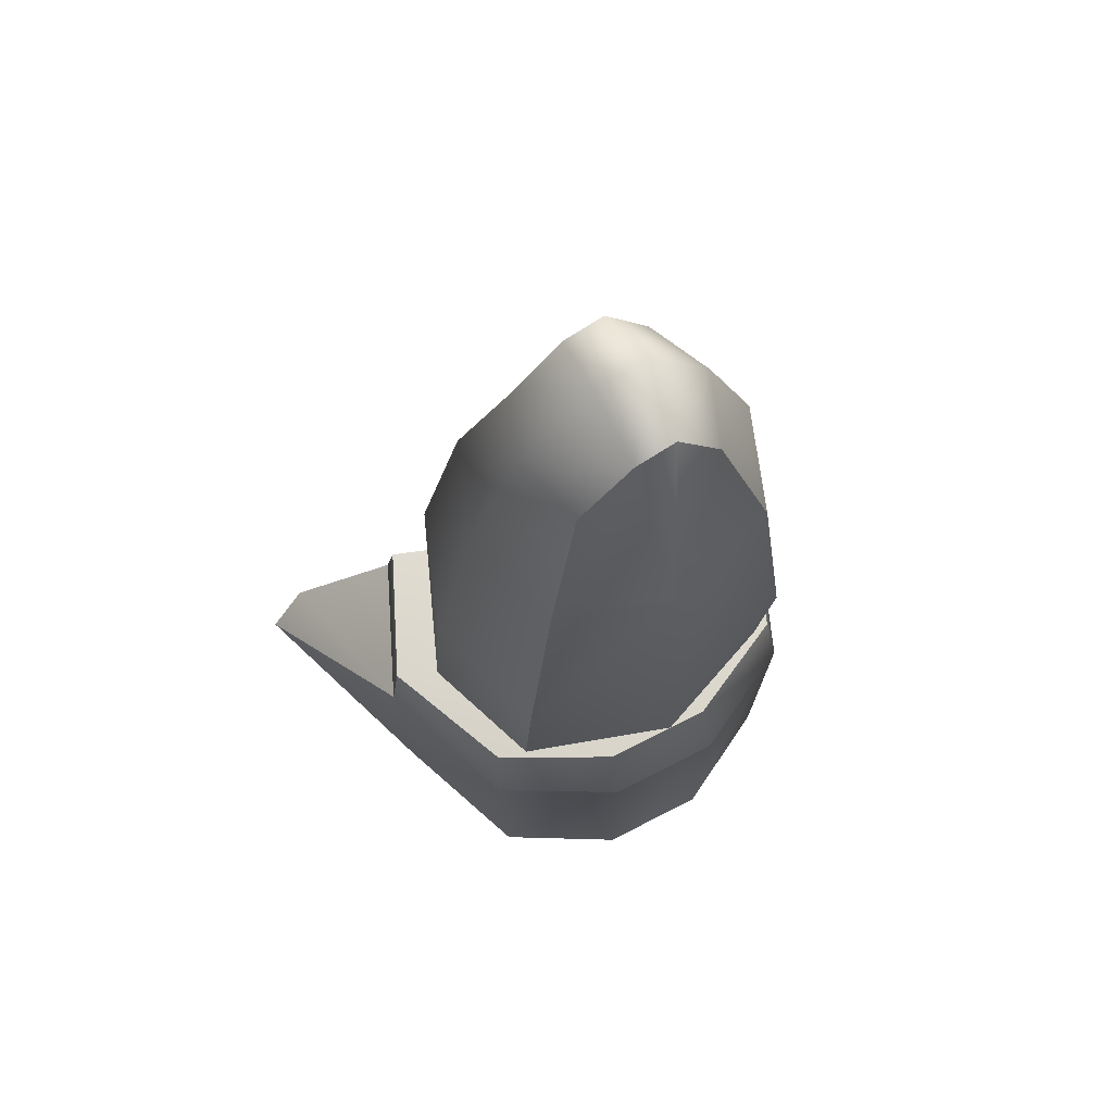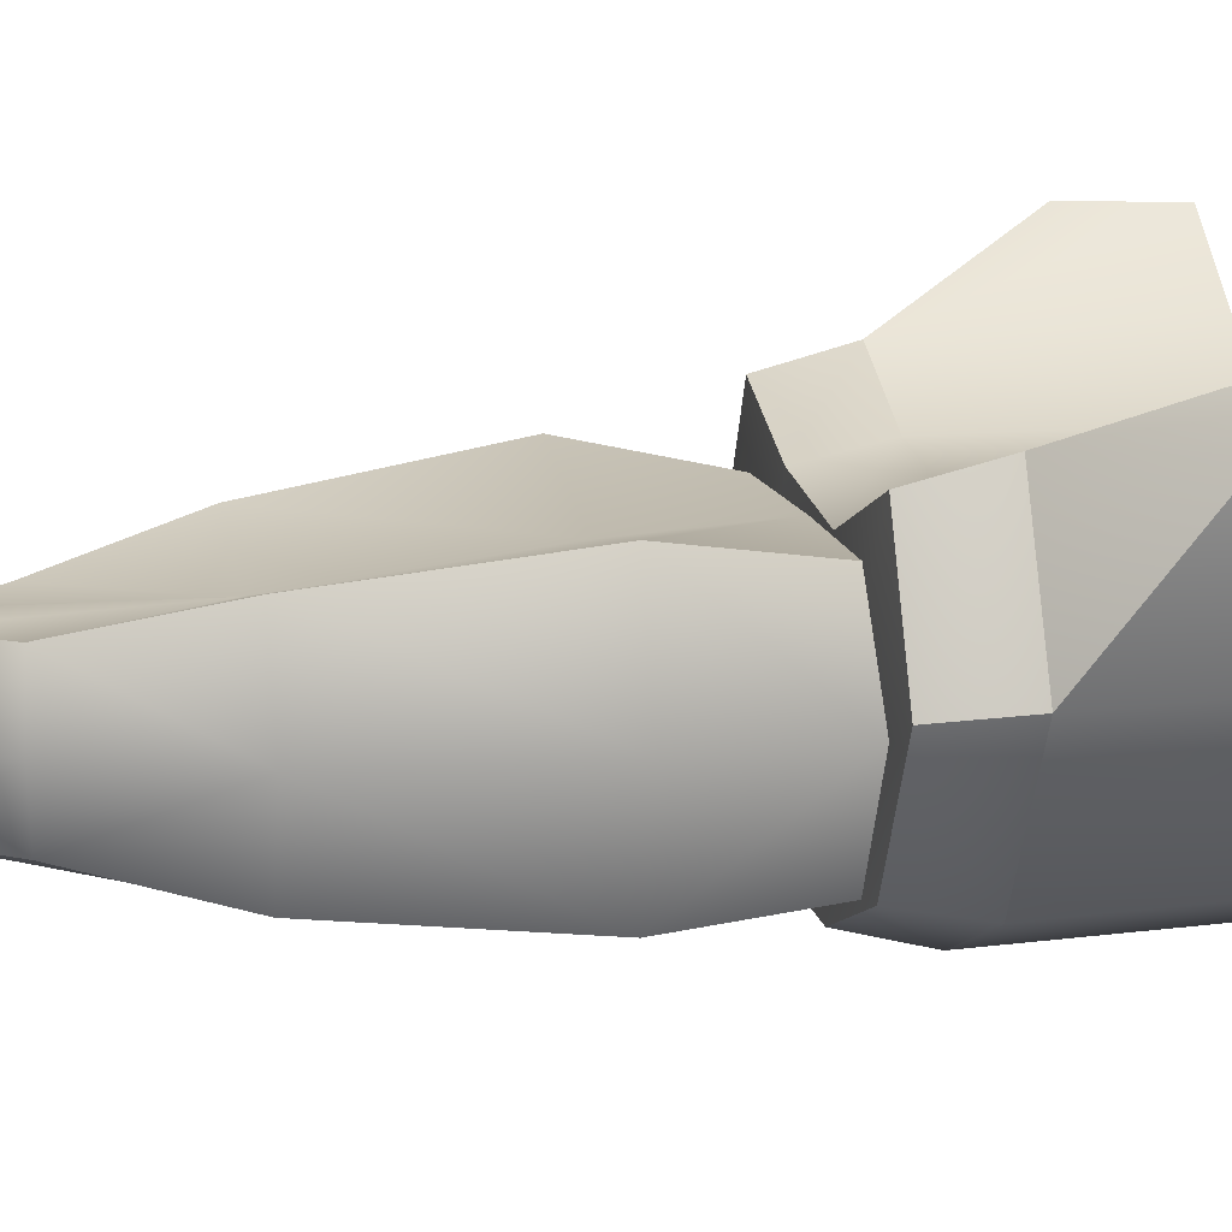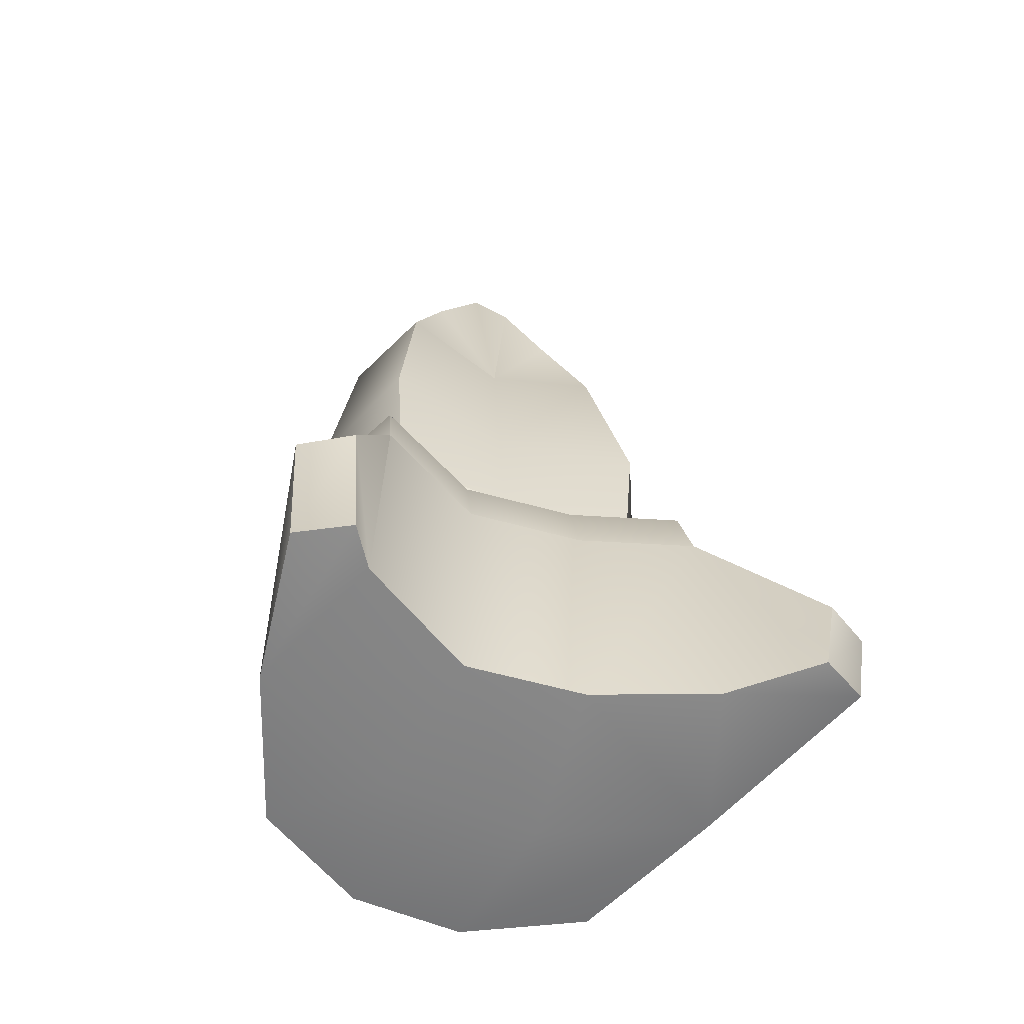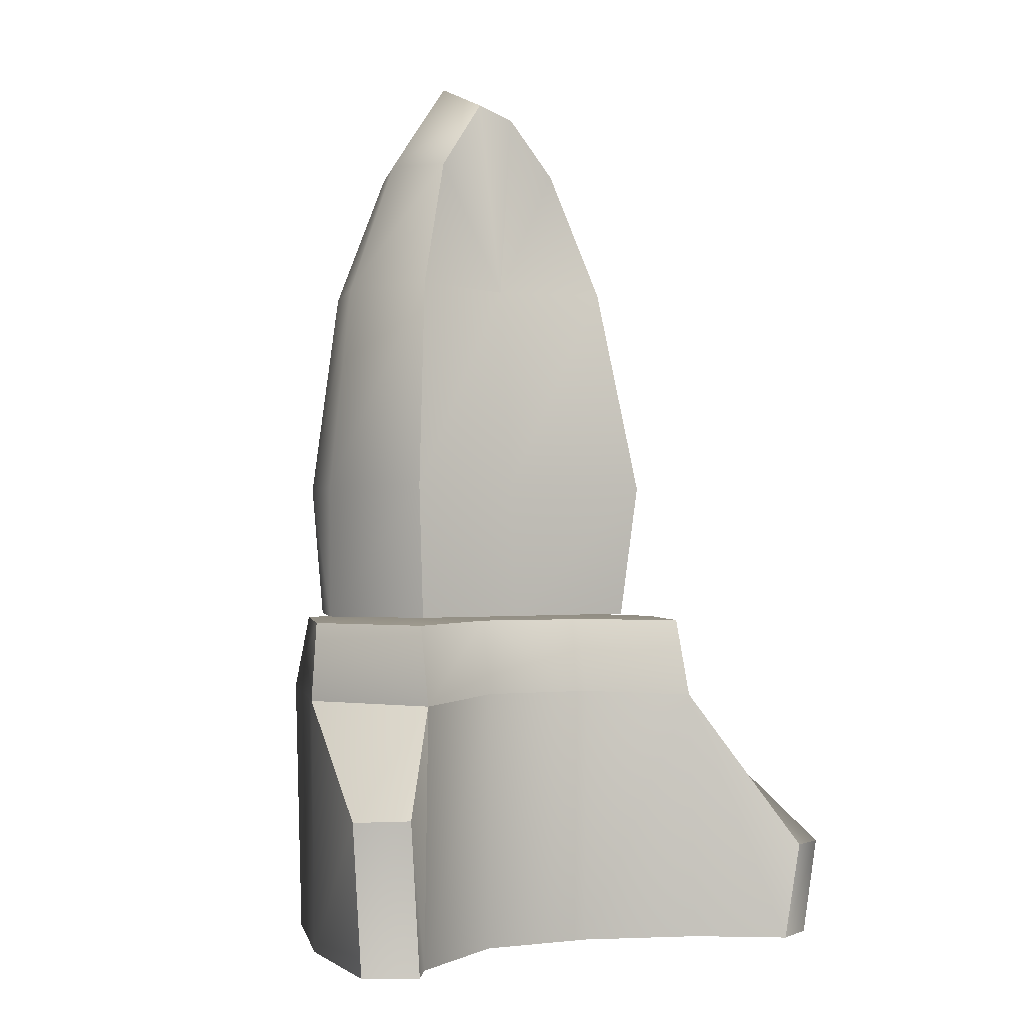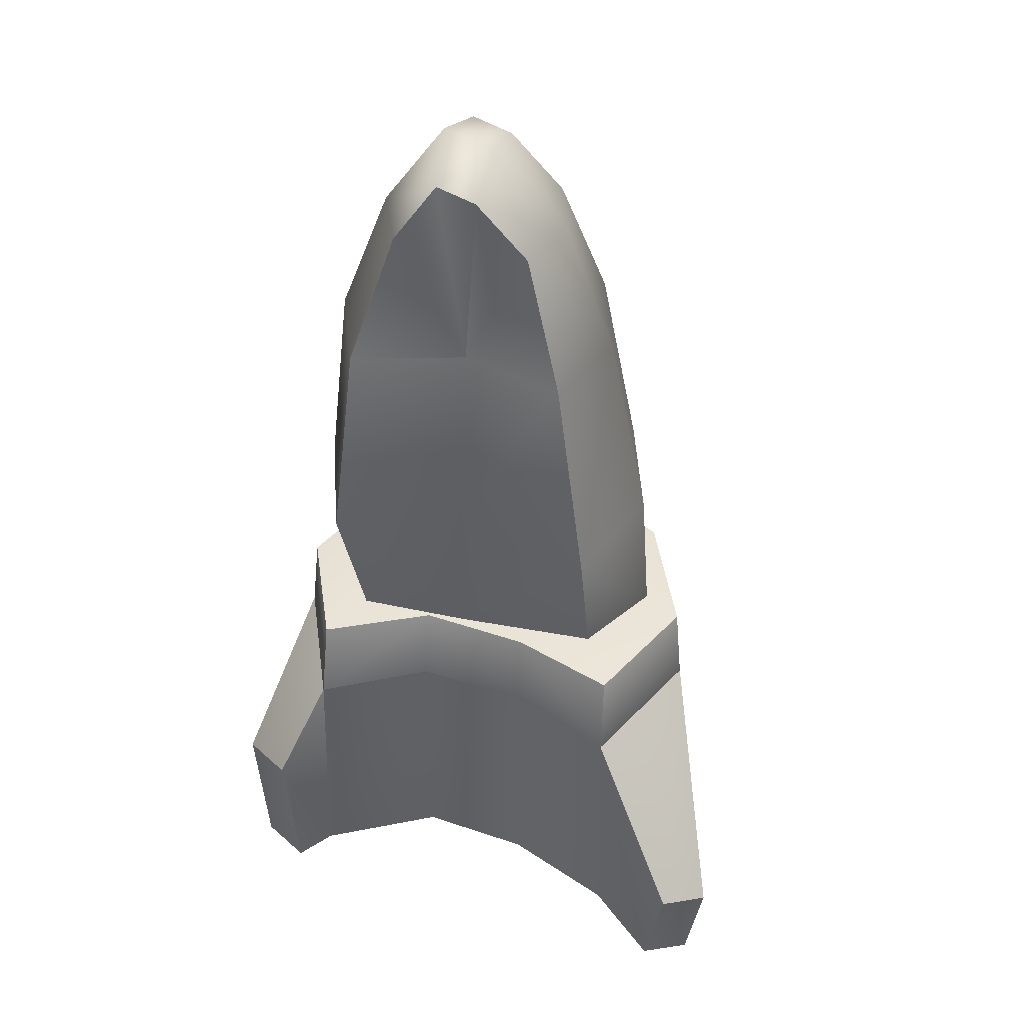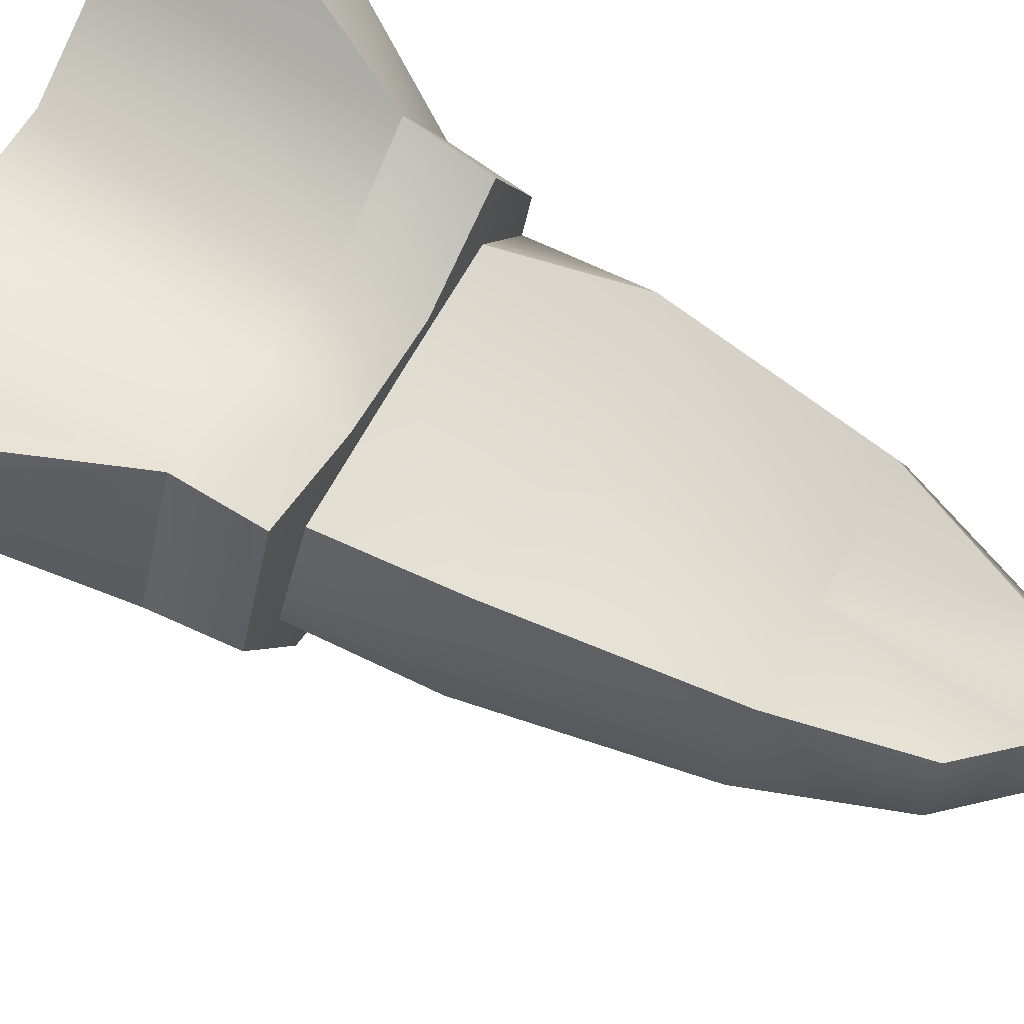
<metadata>
{"format":"obj","ext":"obj","renderer":"f3d","projection":"perspective","resolution":1024,"background":"white","views":[{"elev":71.0,"azim":152.8,"up":"+Y"},{"elev":16.0,"azim":-102.8,"up":"+Z"},{"elev":-60.4,"azim":-22.6,"up":"+Y"},{"elev":-1.1,"azim":-32.2,"up":"+Y"},{"elev":42.3,"azim":15.4,"up":"+Y"},{"elev":69.1,"azim":119.8,"up":"+Z"}]}
</metadata>
<code>
g default
v -6.793 -0.6348 -5.124
v 6.793 -0.6348 -5.124
v 7.321 31.44 -5.124
v -7.321 31.44 -5.124
v -15.42 -0.2199 13.57
v -5.149 -0.2215 7.939
v -14.6 30.89 11.45
v -5.051 31.06 6.828
v -14.56 31.06 -11.65
v -4.865 31.08 -16.5
v -14.77 -0.2236 -12.79
v -4.927 -0.2219 -18.19
v -19.61 30.91 0.116
v 14.6 30.89 11.44
v 19.61 30.91 0.1138
v -19.97 -0.2253 0.5181
v 14.77 -0.2236 -12.79
v 19.98 -0.2251 0.5523
v 5.052 31.06 8.048
v 14.56 31.06 -11.65
v 4.865 31.08 -16.49
v 4.928 -0.2219 -18.19
v 15.37 -0.2201 13.55
v 5.149 -0.2215 9.164
v -14.82 23.6 13.17
v 14.88 23.58 13.18
v 20.4 23.47 0.4698
v -20.3 23.54 0.4634
v 25.86 -0.1186 17.5
v 21.87 -0.06848 19.46
v 27.35 8.791 17.63
v 23.52 8.912 19.64
v -22.21 -0.08959 14.2
v -17.75 -0.09513 16.82
v -18.78 13.89 17.04
v -23.15 13.75 14.3
v 5.123 24.08 9.469
v 15.37 24.08 -12.96
v 5.123 24.09 -18.42
v -5.123 24.09 -18.42
v -15.37 24.08 -12.96
v -5.123 24.08 8.243
v -1.604 43.94 6.192
v -1.287 31.44 6.774
v -1.287 31.44 -16.54
v -1.604 43.94 -15.96
v -1.41 63.29 -13.82
v -1.41 63.29 4.047
v 16.04 31.44 -1.478
v 15.16 43.94 -1.478
v 11.24 63.29 -1.478
v 6.557 75.69 -1.478
v -4.683 84.04 -1.478
v -10.43 75.79 -1.478
v -15.14 63.29 -1.478
v -17.41 43.94 -1.478
v -17.32 31.44 -1.478
v -0.02387 82.79 -1.478
v -7.978 75.38 4.136
v -8.074 75.49 -7.779
v -11.79 31.44 6.88
v -13.52 43.94 9.205
v 11.63 31.44 6.144
v 11.42 43.94 9.215
v 4.641 75.39 -7.781
v -12.87 31.44 -11.89
v -13.62 43.94 -12.76
v 12.02 31.44 -12.36
v 11.52 43.94 -12.74
v 8.217 63.29 6.924
v -11.71 63.29 7
v -11.82 63.29 -10.64
v 8.371 63.29 -10.64
v 4.506 75.27 4.04
v -3.826 81.75 -7.693
v -0.1936 80.58 -7.703
v -3.805 81.57 4.073
v -0.2044 80.43 4.107
g pCube5
f 7 8 4 13
f 16 1 6 5
f 31 32 30 29
f 35 36 33 34
f 19 14 15 3
f 24 2 18 23
f 8 19 3 4
f 6 1 2 24
f 13 28 25 7
f 9 10 40 41
f 39 40 10 21
f 38 39 21 20
f 26 27 15 14
f 19 37 26 14
f 8 42 37 19
f 25 42 8 7
f 11 12 1 16
f 2 1 12 22
f 18 2 22 17
f 15 27 38 20
f 3 15 20 21
f 4 3 21 10
f 13 4 10 9
f 41 28 13 9
f 23 18 29 30
f 31 29 18 27
f 27 26 32 31
f 26 23 30 32
f 16 5 34 33
f 26 37 24 23
f 18 17 38 27
f 17 22 39 38
f 22 12 40 39
f 12 11 41 40
f 11 16 28 41
f 42 25 5 6
f 37 42 6 24
f 16 33 36 28
f 25 28 36 35
f 35 34 5 25
f 44 63 64 43
f 58 78 74 52
f 46 69 68 45
f 64 63 49 50
f 57 61 62 56
f 48 70 74 78
f 55 71 59 54
f 73 47 76 65
f 74 70 51 52
f 70 48 43 64
f 71 55 56 62
f 47 73 69 46
f 51 70 64 50
f 62 61 44 43
f 67 46 45 66
f 72 47 46 67
f 47 72 60 75
f 54 59 77 53
f 48 77 59 71
f 48 71 62 43
f 49 68 69 50
f 73 51 50 69
f 52 51 73 65
f 76 58 52 65
f 75 60 54 53
f 55 54 60 72
f 55 72 67 56
f 67 66 57 56
f 75 76 47
f 53 58 76 75
f 77 78 58 53
f 48 78 77

</code>
